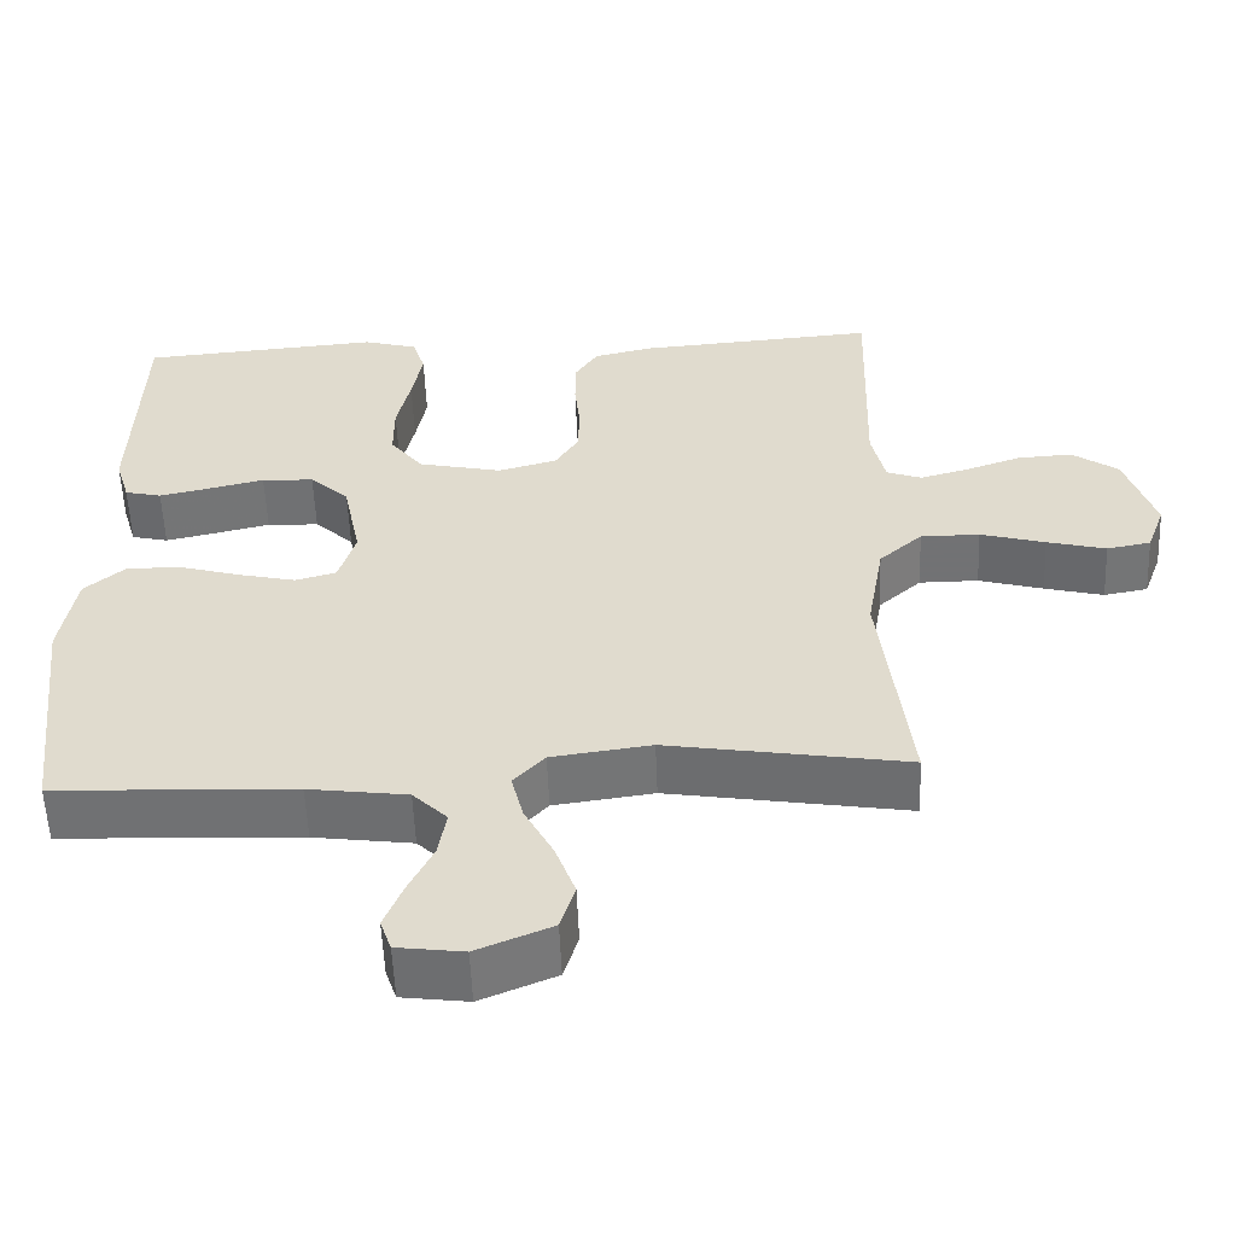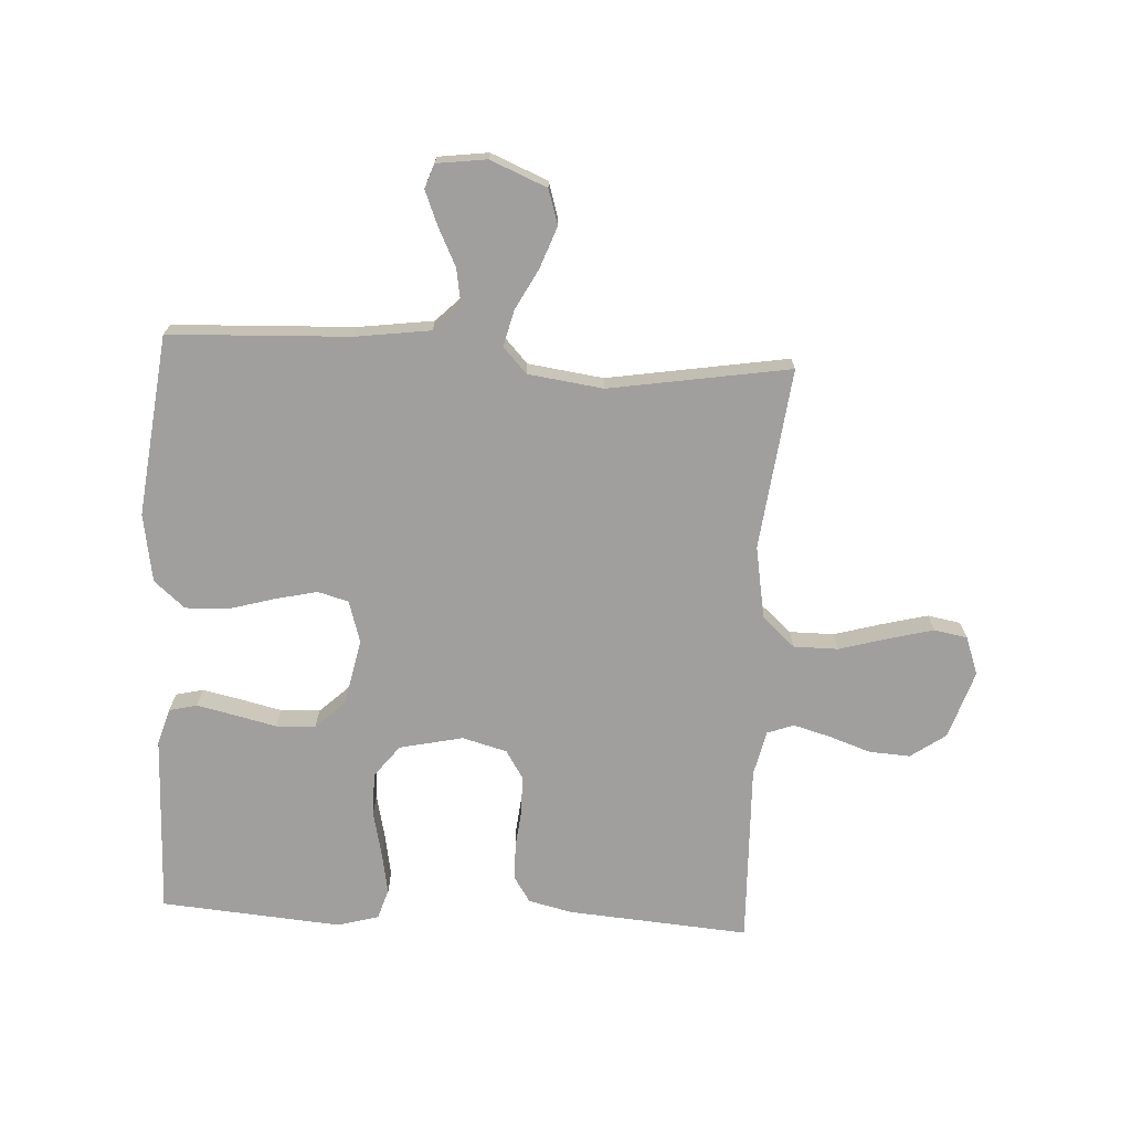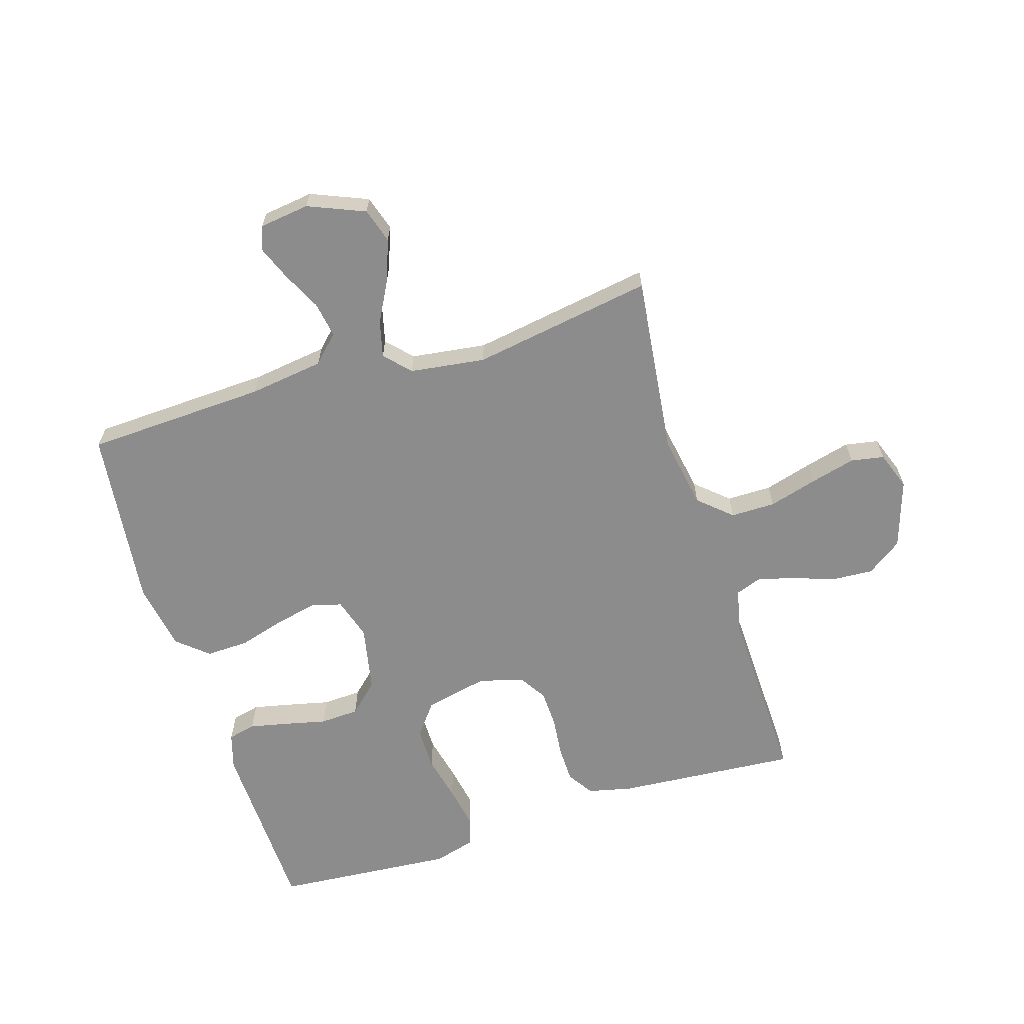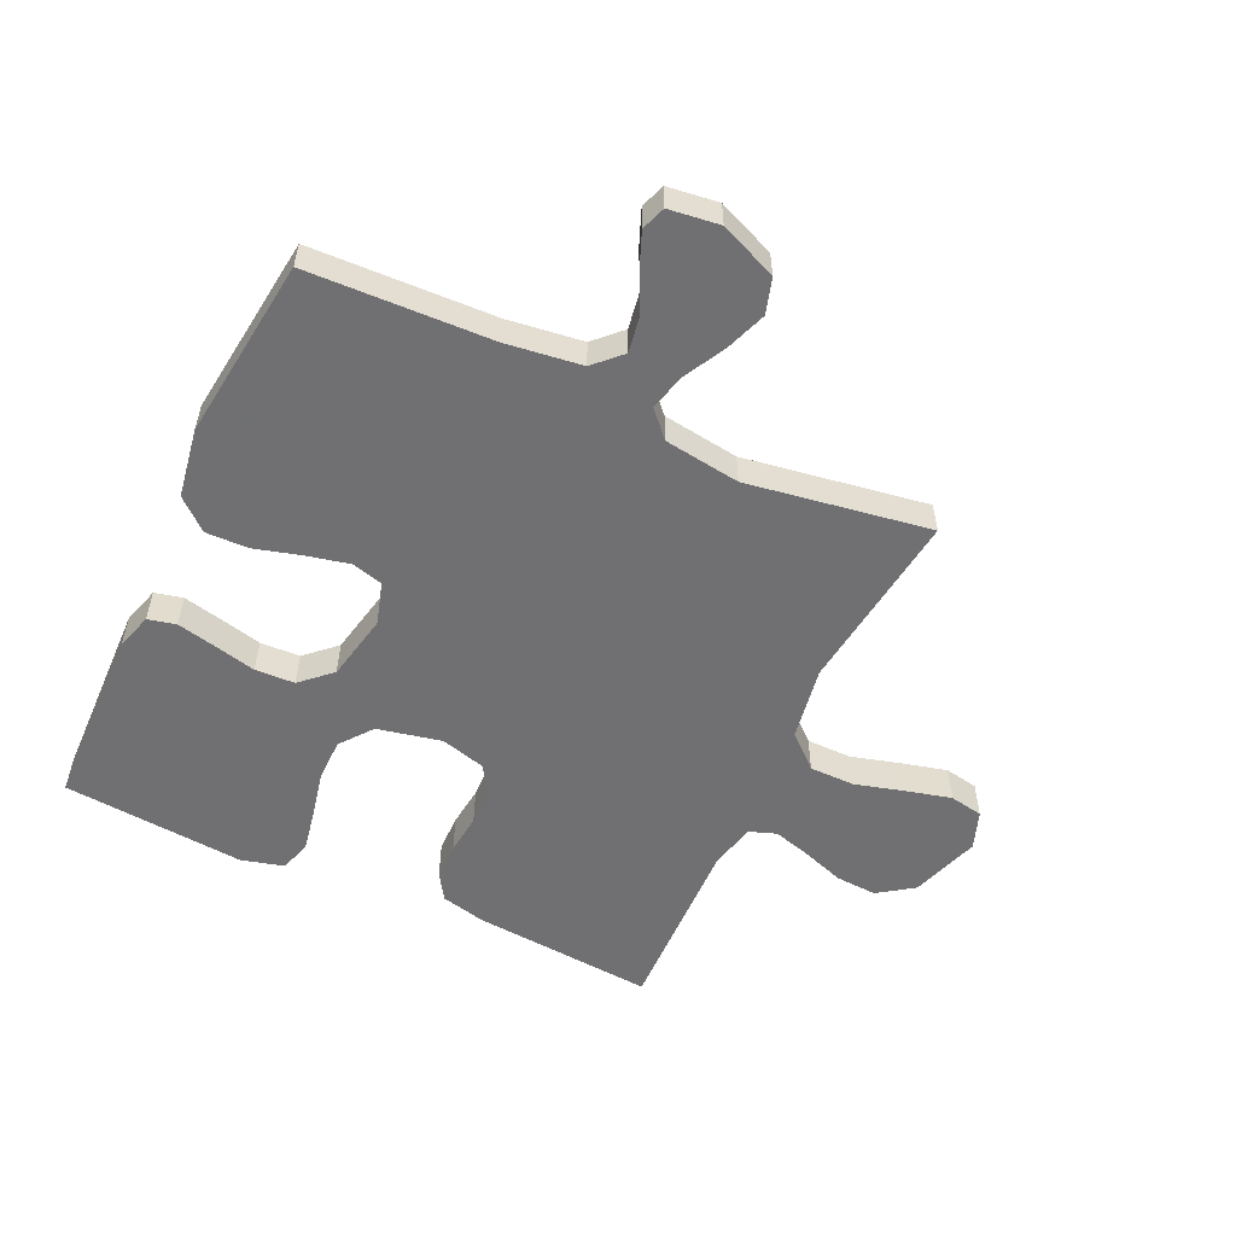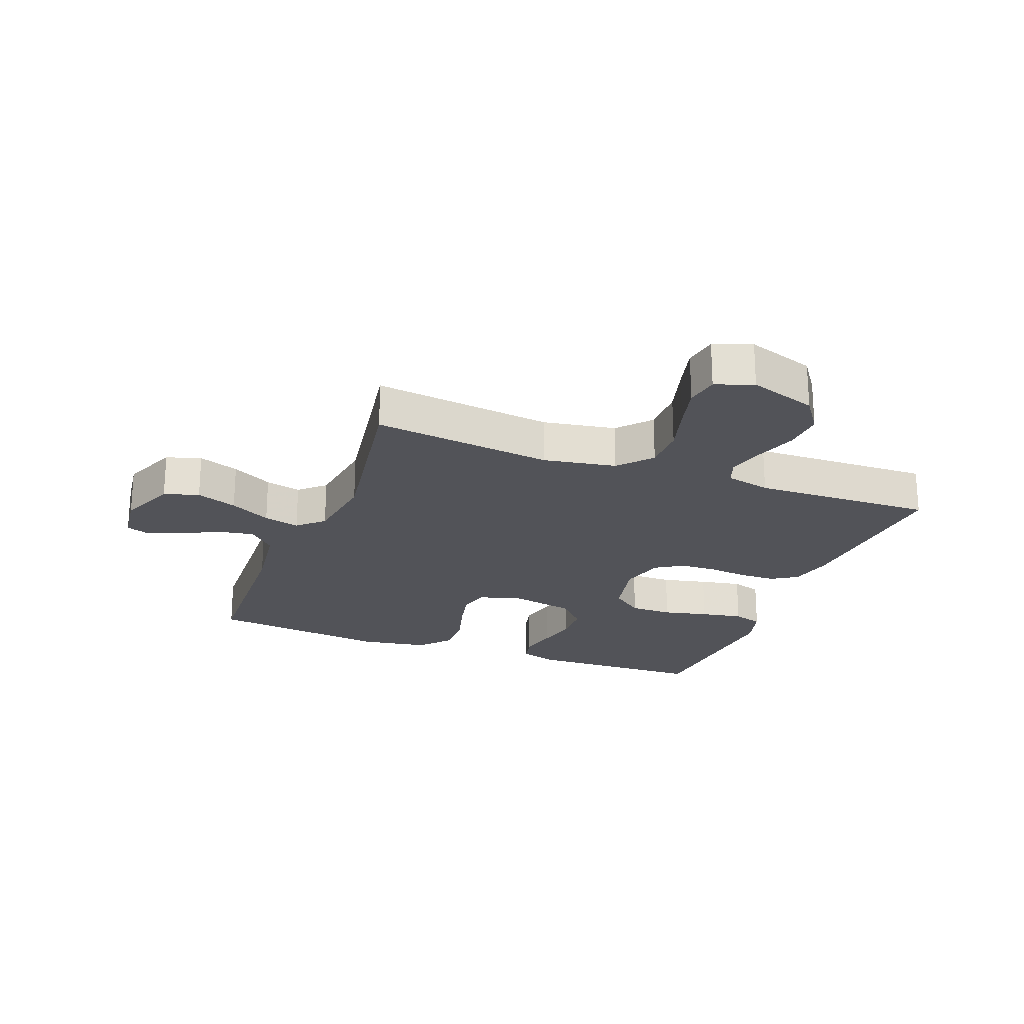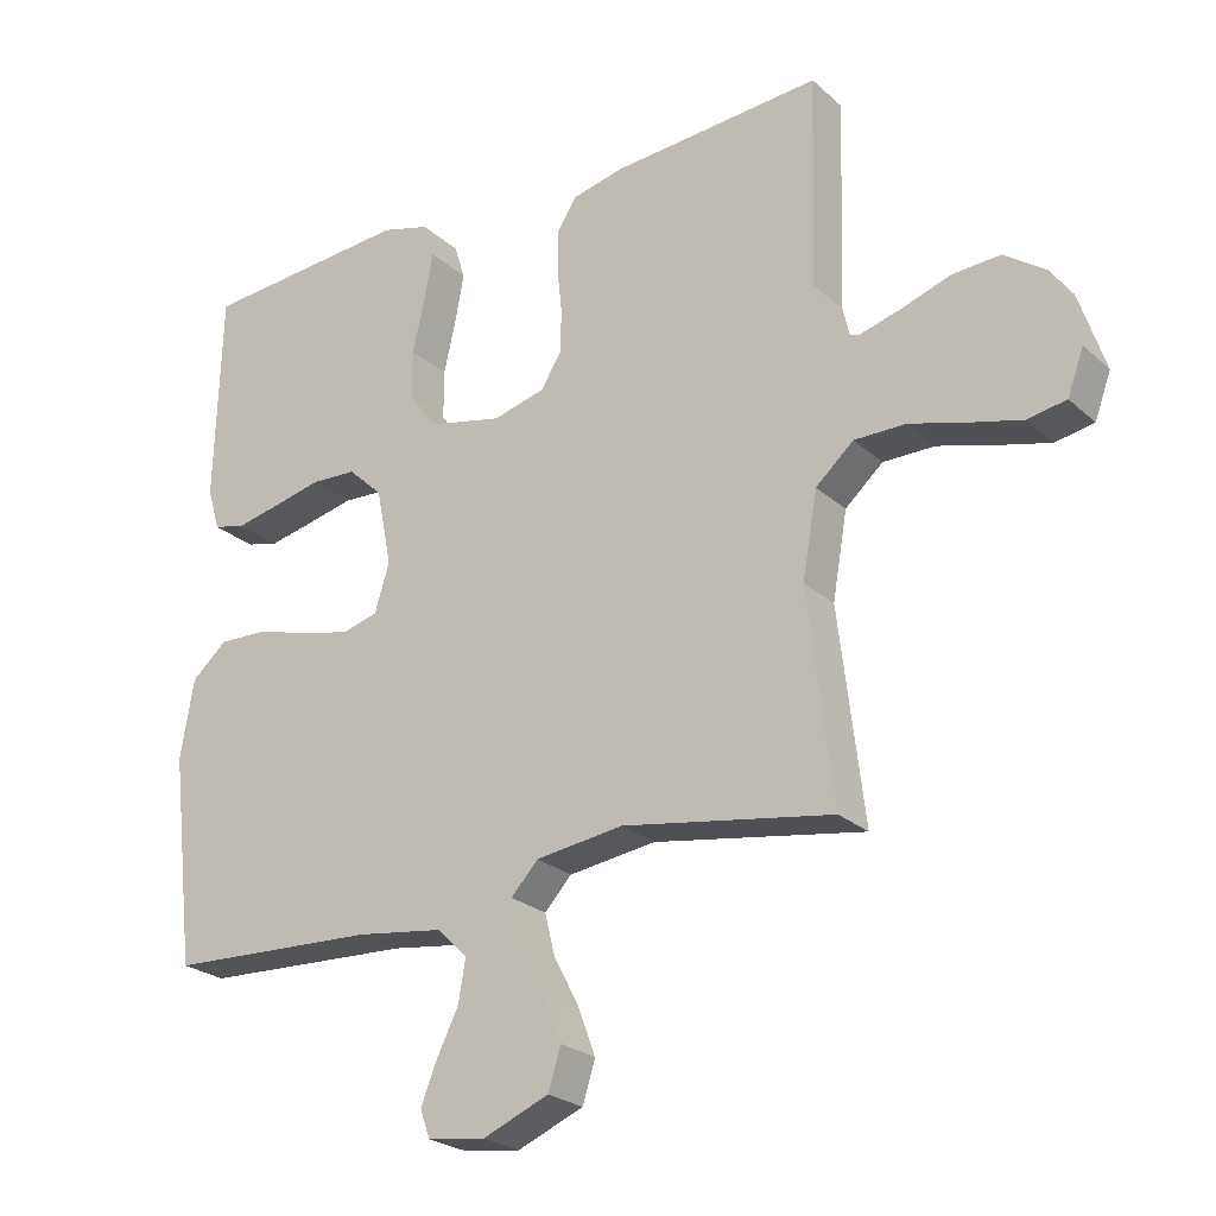
<metadata>
{"format":"obj","ext":"obj","renderer":"f3d","projection":"perspective","resolution":1024,"background":"white","views":[{"elev":-55.6,"azim":-177.7,"up":"+Z"},{"elev":-71.3,"azim":176.8,"up":"+Y"},{"elev":-64.2,"azim":-162.7,"up":"+Y"},{"elev":-55.0,"azim":154.8,"up":"+Y"},{"elev":-22.6,"azim":-110.9,"up":"+Y"},{"elev":-24.3,"azim":-145.0,"up":"+Z"}]}
</metadata>
<code>
v -0.5 0.07 -0.5
v -0.464 0.07 -0.2
v -0.485 0.07 -0.079
v -0.539 0.07 -0.031
v -0.613 0.07 -0.031
v -0.694 0.07 -0.054
v -0.768 0.07 -0.073
v -0.823 0.07 -0.063
v -0.846 0.07 0
v -0.809 0.07 0.113
v -0.751 0.07 0.154
v -0.683 0.07 0.15
v -0.613 0.07 0.126
v -0.552 0.07 0.109
v -0.508 0.07 0.125
v -0.491 0.07 0.2
v -0.5 0.07 0.5
v -0.2 0.07 0.477
v -0.127 0.07 0.46
v -0.099 0.07 0.417
v -0.098 0.07 0.356
v -0.105 0.07 0.29
v -0.103 0.07 0.229
v -0.074 0.07 0.183
v 0 0.07 0.163
v 0.105 0.07 0.186
v 0.146 0.07 0.239
v 0.146 0.07 0.31
v 0.129 0.07 0.385
v 0.116 0.07 0.455
v 0.132 0.07 0.505
v 0.2 0.07 0.524
v 0.5 0.07 0.5
v 0.509 0.07 0.2
v 0.491 0.07 0.14
v 0.445 0.07 0.129
v 0.381 0.07 0.143
v 0.312 0.07 0.159
v 0.247 0.07 0.156
v 0.198 0.07 0.11
v 0.176 0.07 0
v 0.197 0.07 -0.069
v 0.248 0.07 -0.083
v 0.318 0.07 -0.067
v 0.395 0.07 -0.045
v 0.465 0.07 -0.043
v 0.516 0.07 -0.087
v 0.535 0.07 -0.2
v 0.5 0.07 -0.5
v 0.2 0.07 -0.513
v 0.076 0.07 -0.53
v 0.033 0.07 -0.573
v 0.043 0.07 -0.632
v 0.074 0.07 -0.695
v 0.097 0.07 -0.752
v 0.083 0.07 -0.792
v 0 0.07 -0.803
v -0.094 0.07 -0.764
v -0.112 0.07 -0.706
v -0.087 0.07 -0.638
v -0.051 0.07 -0.57
v -0.036 0.07 -0.51
v -0.075 0.07 -0.468
v -0.2 0.07 -0.451
v -0.5 0 -0.5
v -0.464 0 -0.2
v -0.485 0 -0.079
v -0.539 0 -0.031
v -0.613 0 -0.031
v -0.694 0 -0.054
v -0.768 0 -0.073
v -0.823 0 -0.063
v -0.846 0 0
v -0.809 0 0.113
v -0.751 0 0.154
v -0.683 0 0.15
v -0.613 0 0.126
v -0.552 0 0.109
v -0.508 0 0.125
v -0.491 0 0.2
v -0.5 0 0.5
v -0.2 0 0.477
v -0.127 0 0.46
v -0.099 0 0.417
v -0.098 0 0.356
v -0.105 0 0.29
v -0.103 0 0.229
v -0.074 0 0.183
v 0 0 0.163
v 0.105 0 0.186
v 0.146 0 0.239
v 0.146 0 0.31
v 0.129 0 0.385
v 0.116 0 0.455
v 0.132 0 0.505
v 0.2 0 0.524
v 0.5 0 0.5
v 0.509 0 0.2
v 0.491 0 0.14
v 0.445 0 0.129
v 0.381 0 0.143
v 0.312 0 0.159
v 0.247 0 0.156
v 0.198 0 0.11
v 0.176 0 0
v 0.197 0 -0.069
v 0.248 0 -0.083
v 0.318 0 -0.067
v 0.395 0 -0.045
v 0.465 0 -0.043
v 0.516 0 -0.087
v 0.535 0 -0.2
v 0.5 0 -0.5
v 0.2 0 -0.513
v 0.076 0 -0.53
v 0.033 0 -0.573
v 0.043 0 -0.632
v 0.074 0 -0.695
v 0.097 0 -0.752
v 0.083 0 -0.792
v 0 0 -0.803
v -0.094 0 -0.764
v -0.112 0 -0.706
v -0.087 0 -0.638
v -0.051 0 -0.57
v -0.036 0 -0.51
v -0.075 0 -0.468
v -0.2 0 -0.451
f 59 60 61
f 58 59 61
f 57 58 61
f 56 57 61
f 55 56 61
f 54 55 61
f 53 54 61
f 52 53 61 62
f 51 52 62 63
f 48 49 50
f 47 48 50
f 46 47 50
f 45 46 50
f 44 45 50
f 50 51 63
f 44 50 63
f 43 44 63
f 36 37 38
f 35 36 38
f 34 35 38
f 33 34 38
f 32 33 38
f 31 32 38
f 30 31 38
f 29 30 38
f 28 29 38
f 27 28 38 39
f 26 27 39 40
f 20 21 22
f 19 20 22
f 18 19 22
f 17 18 22
f 16 17 22
f 15 16 22 23
f 14 15 23 24
f 11 12 13
f 10 11 13
f 9 10 13
f 8 9 13
f 7 8 13
f 6 7 13
f 5 6 13
f 4 5 13 14
f 14 24 25
f 4 14 25
f 3 4 25
f 64 1 2
f 64 2 3
f 63 64 3
f 43 63 3
f 42 43 3
f 3 25 26
f 42 3 26
f 41 42 26
f 26 40 41
f 125 124 123
f 125 123 122
f 125 122 121
f 125 121 120
f 125 120 119
f 125 119 118
f 125 118 117
f 126 125 117 116
f 127 126 116 115
f 114 113 112
f 114 112 111
f 114 111 110
f 114 110 109
f 114 109 108
f 127 115 114
f 127 114 108
f 127 108 107
f 102 101 100
f 102 100 99
f 102 99 98
f 102 98 97
f 102 97 96
f 102 96 95
f 102 95 94
f 102 94 93
f 102 93 92
f 103 102 92 91
f 104 103 91 90
f 86 85 84
f 86 84 83
f 86 83 82
f 86 82 81
f 86 81 80
f 87 86 80 79
f 88 87 79 78
f 77 76 75
f 77 75 74
f 77 74 73
f 77 73 72
f 77 72 71
f 77 71 70
f 77 70 69
f 78 77 69 68
f 89 88 78
f 89 78 68
f 89 68 67
f 66 65 128
f 67 66 128
f 67 128 127
f 67 127 107
f 67 107 106
f 90 89 67
f 90 67 106
f 90 106 105
f 105 104 90
f 1 65 66 2
f 2 66 67 3
f 3 67 68 4
f 4 68 69 5
f 5 69 70 6
f 6 70 71 7
f 7 71 72 8
f 8 72 73 9
f 9 73 74 10
f 10 74 75 11
f 11 75 76 12
f 12 76 77 13
f 13 77 78 14
f 14 78 79 15
f 15 79 80 16
f 16 80 81 17
f 17 81 82 18
f 18 82 83 19
f 19 83 84 20
f 20 84 85 21
f 21 85 86 22
f 22 86 87 23
f 23 87 88 24
f 24 88 89 25
f 25 89 90 26
f 26 90 91 27
f 27 91 92 28
f 28 92 93 29
f 29 93 94 30
f 30 94 95 31
f 31 95 96 32
f 32 96 97 33
f 33 97 98 34
f 34 98 99 35
f 35 99 100 36
f 36 100 101 37
f 37 101 102 38
f 38 102 103 39
f 39 103 104 40
f 40 104 105 41
f 41 105 106 42
f 42 106 107 43
f 43 107 108 44
f 44 108 109 45
f 45 109 110 46
f 46 110 111 47
f 47 111 112 48
f 48 112 113 49
f 49 113 114 50
f 50 114 115 51
f 51 115 116 52
f 52 116 117 53
f 53 117 118 54
f 54 118 119 55
f 55 119 120 56
f 56 120 121 57
f 57 121 122 58
f 58 122 123 59
f 59 123 124 60
f 60 124 125 61
f 61 125 126 62
f 62 126 127 63
f 63 127 128 64
f 64 128 65 1

</code>
